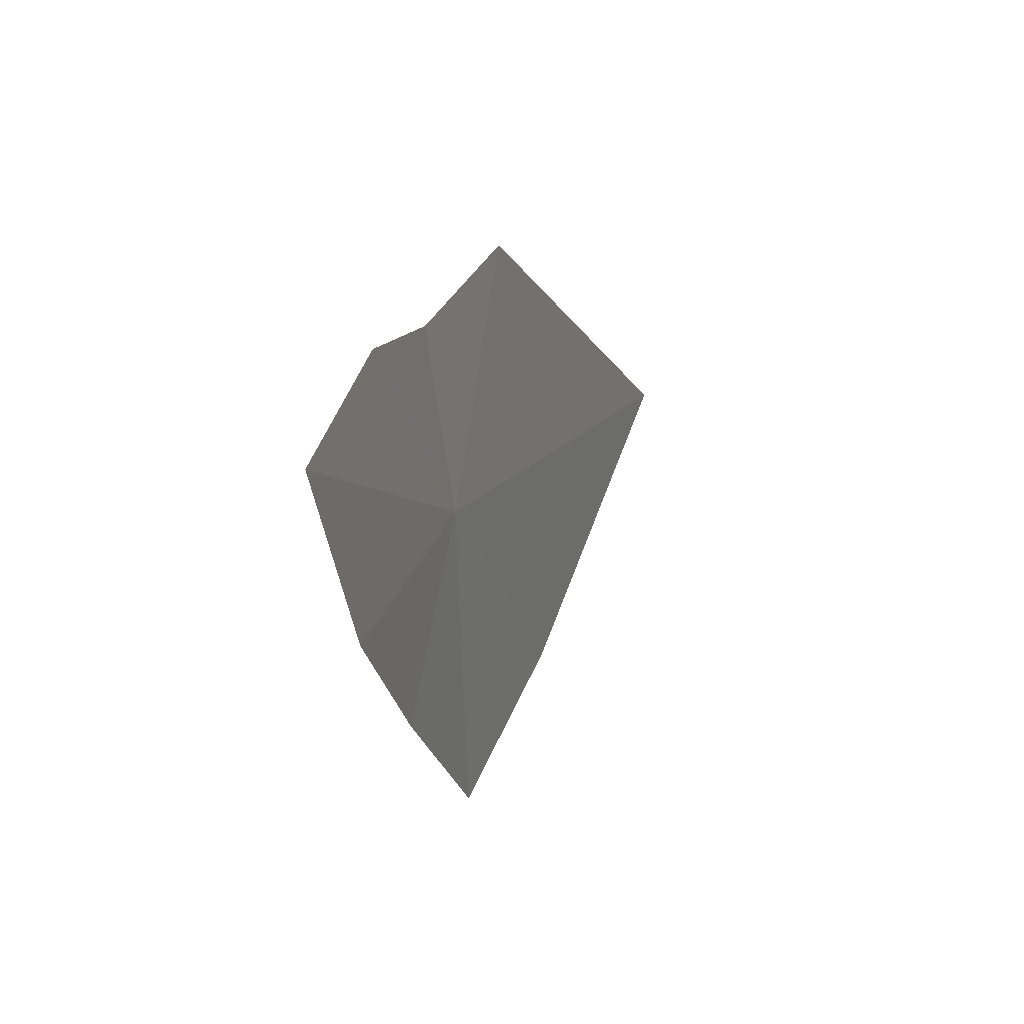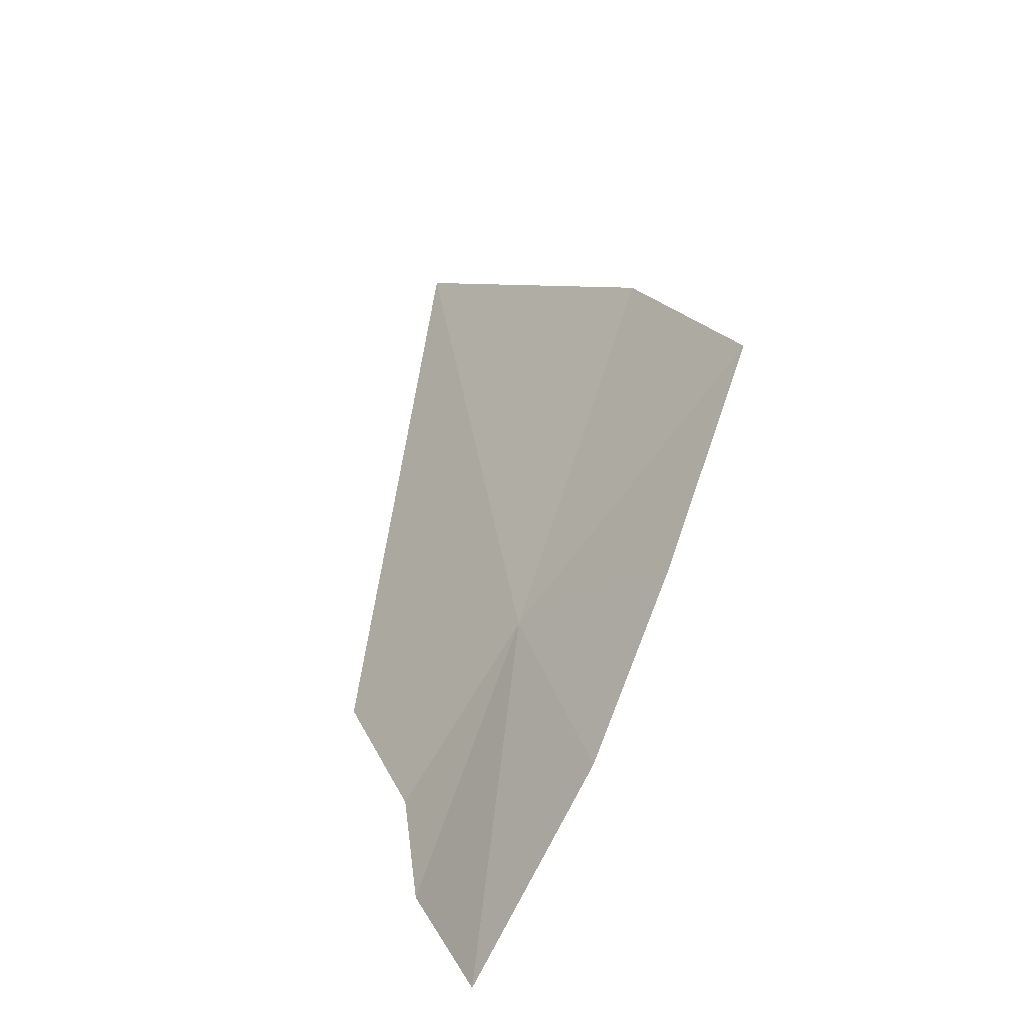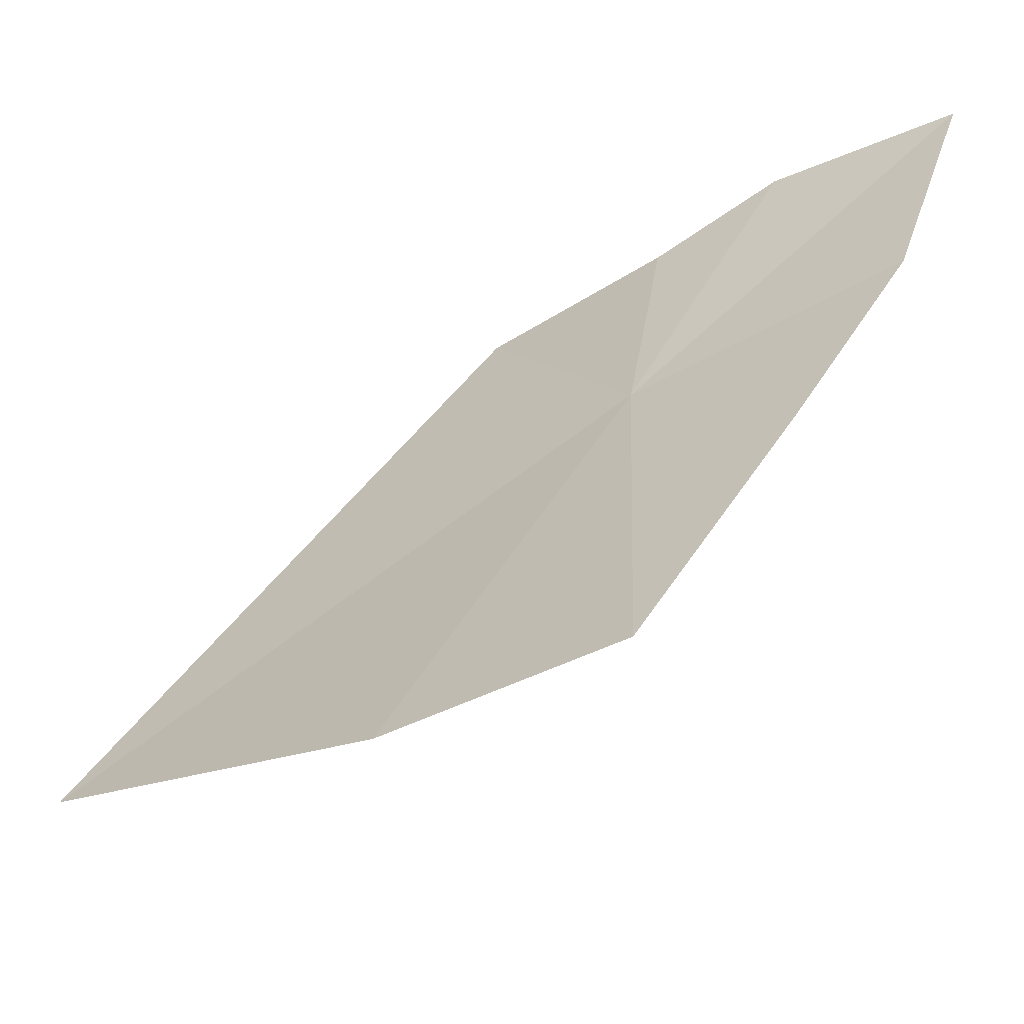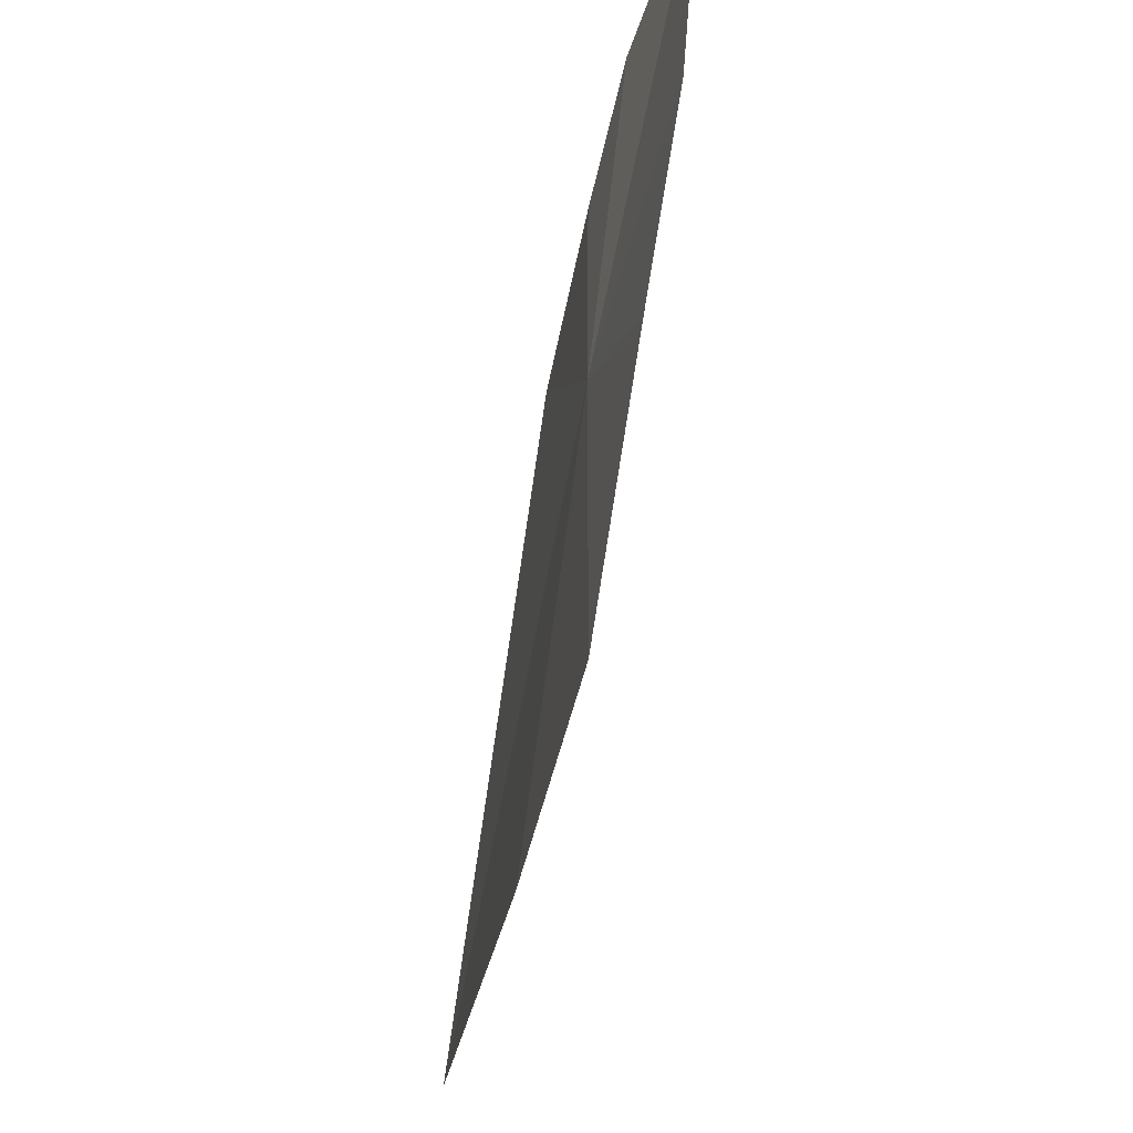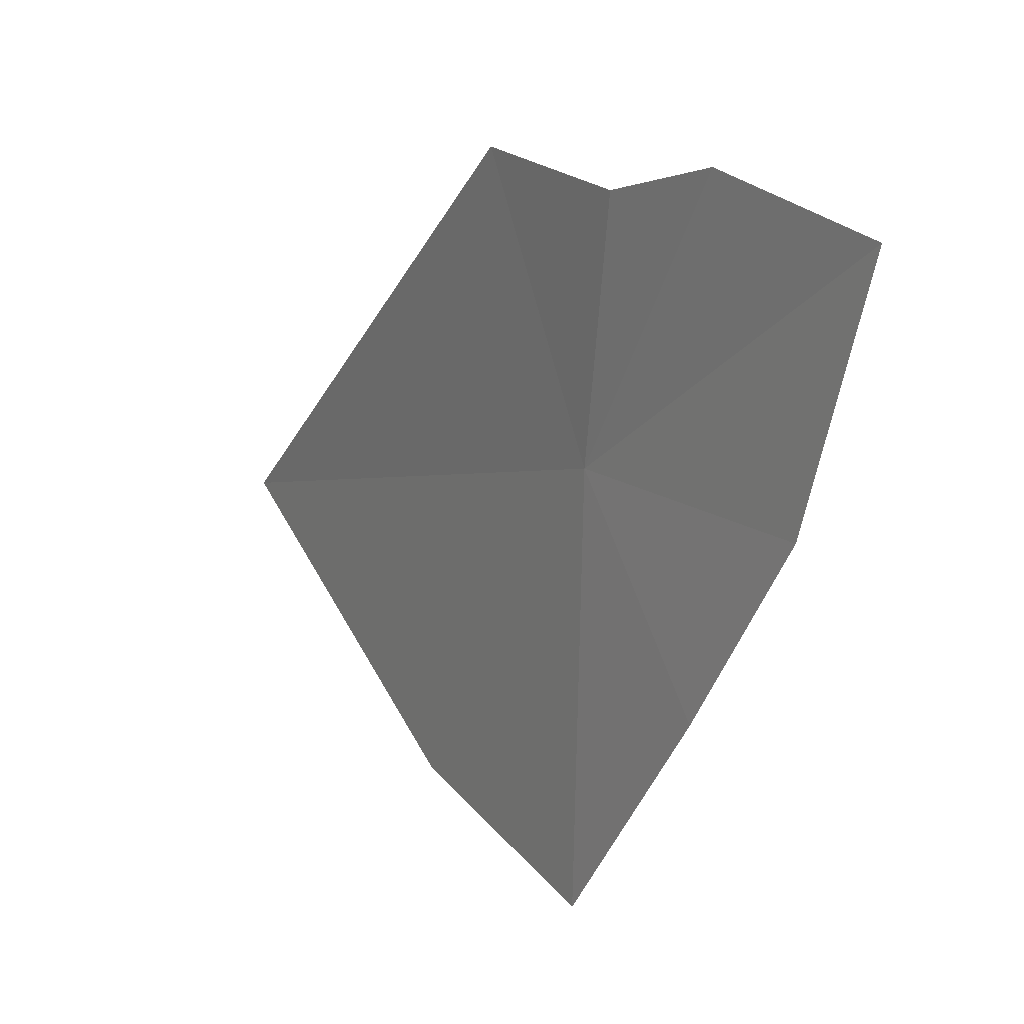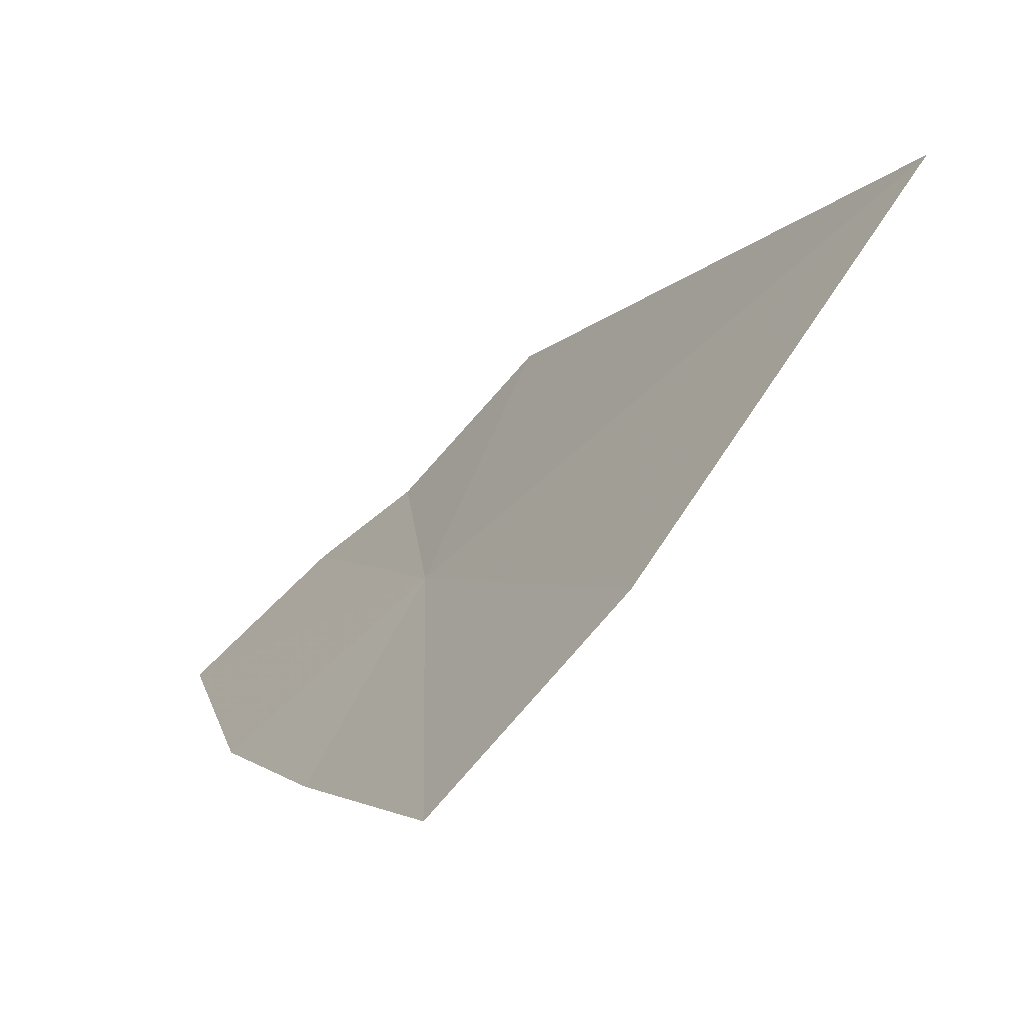
<metadata>
{"format":"obj","ext":"obj","renderer":"f3d","projection":"perspective","resolution":1024,"background":"white","views":[{"elev":-61.5,"azim":0.2,"up":"+Y"},{"elev":-70.4,"azim":141.4,"up":"+Y"},{"elev":-61.5,"azim":-78.9,"up":"+Z"},{"elev":-60.3,"azim":-34.2,"up":"+Z"},{"elev":13.1,"azim":-53.7,"up":"+Z"},{"elev":-60.2,"azim":116.2,"up":"+Z"}]}
</metadata>
<code>
v -13.25 -6.175 30.46
v -12.15 -3.475 26.69
v -10.53 0.2686 29
v -14.21 -9.01 30.34
v -14.59 -9.933 32.99
v -13.53 -6.631 33.11
v -14.03 -8.005 33.43
v -12.71 -4.688 33.33
v -13.77 -7.711 28.38
v -13.15 -5.996 26.04
f 1 3 2
f 1 4 5
f 1 7 6
f 1 6 8
f 1 5 7
f 1 9 4
f 1 10 9
f 1 8 3
f 1 2 10

</code>
